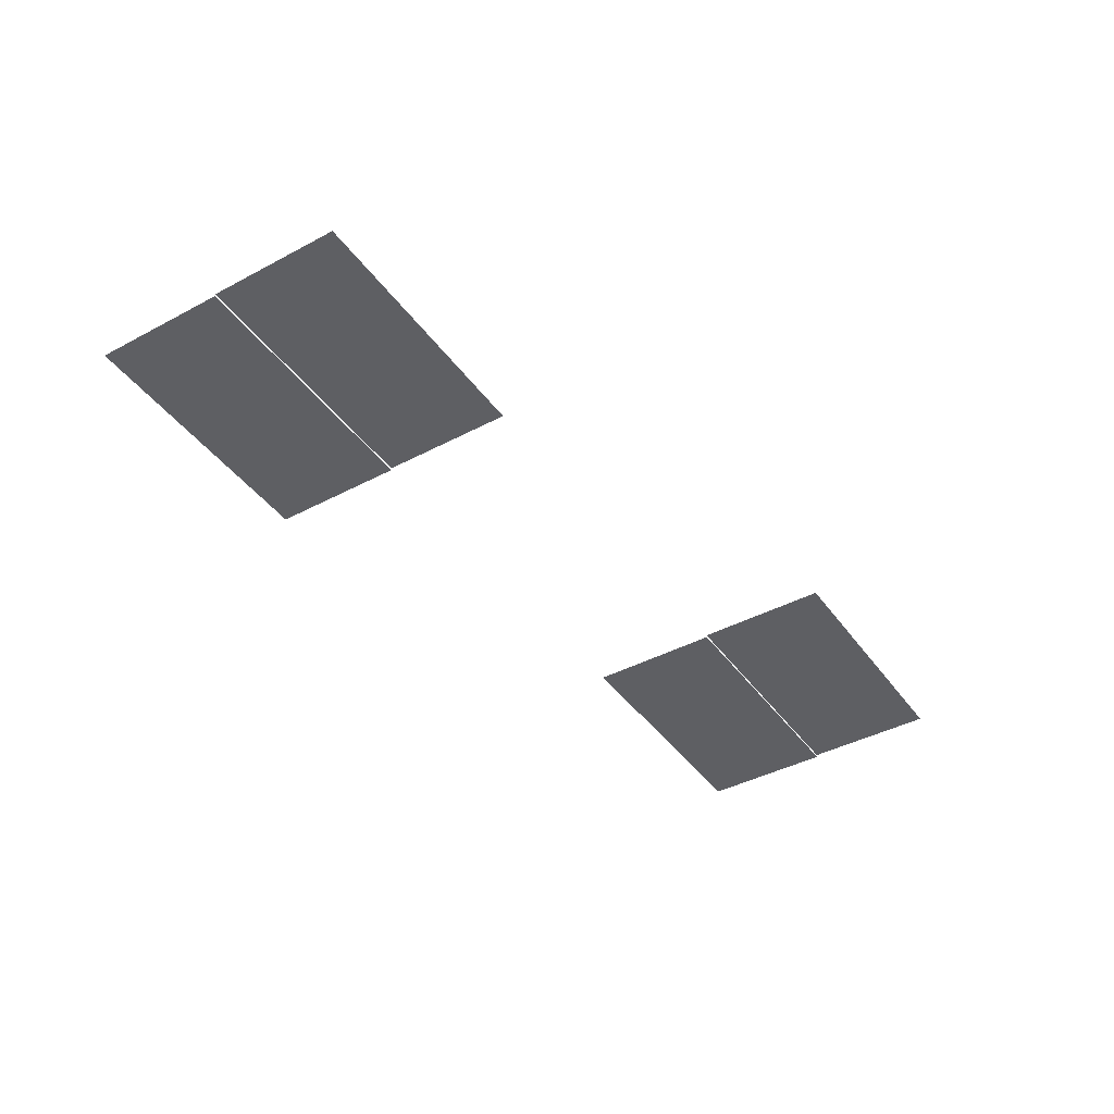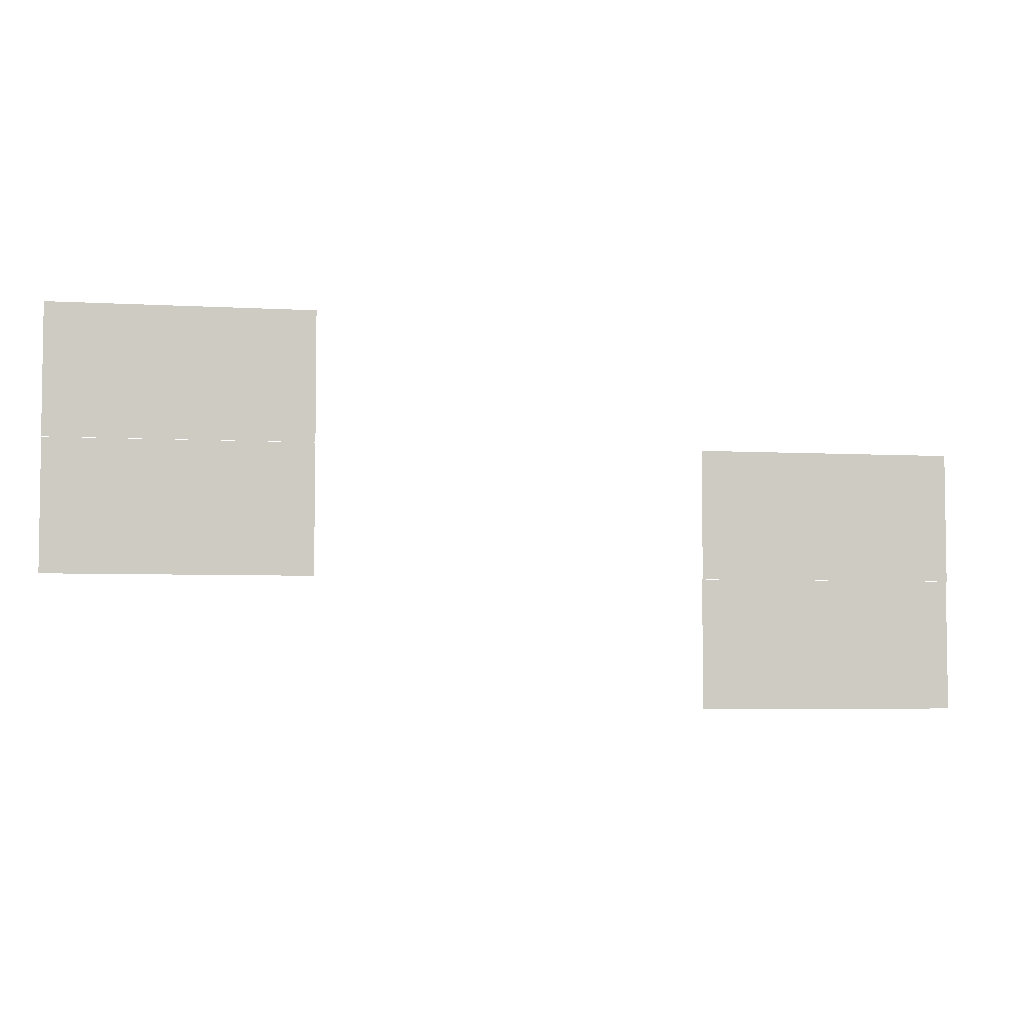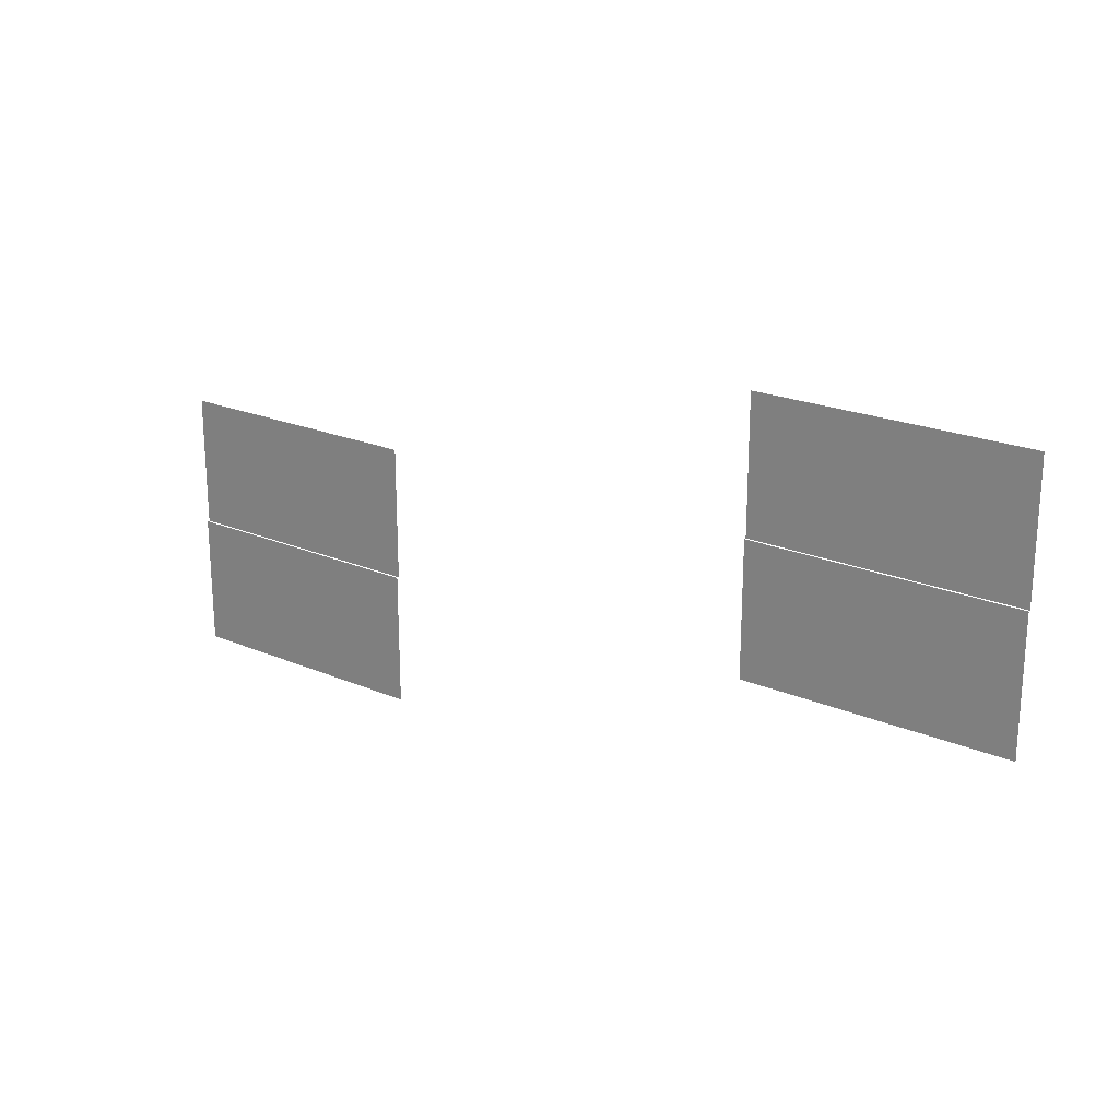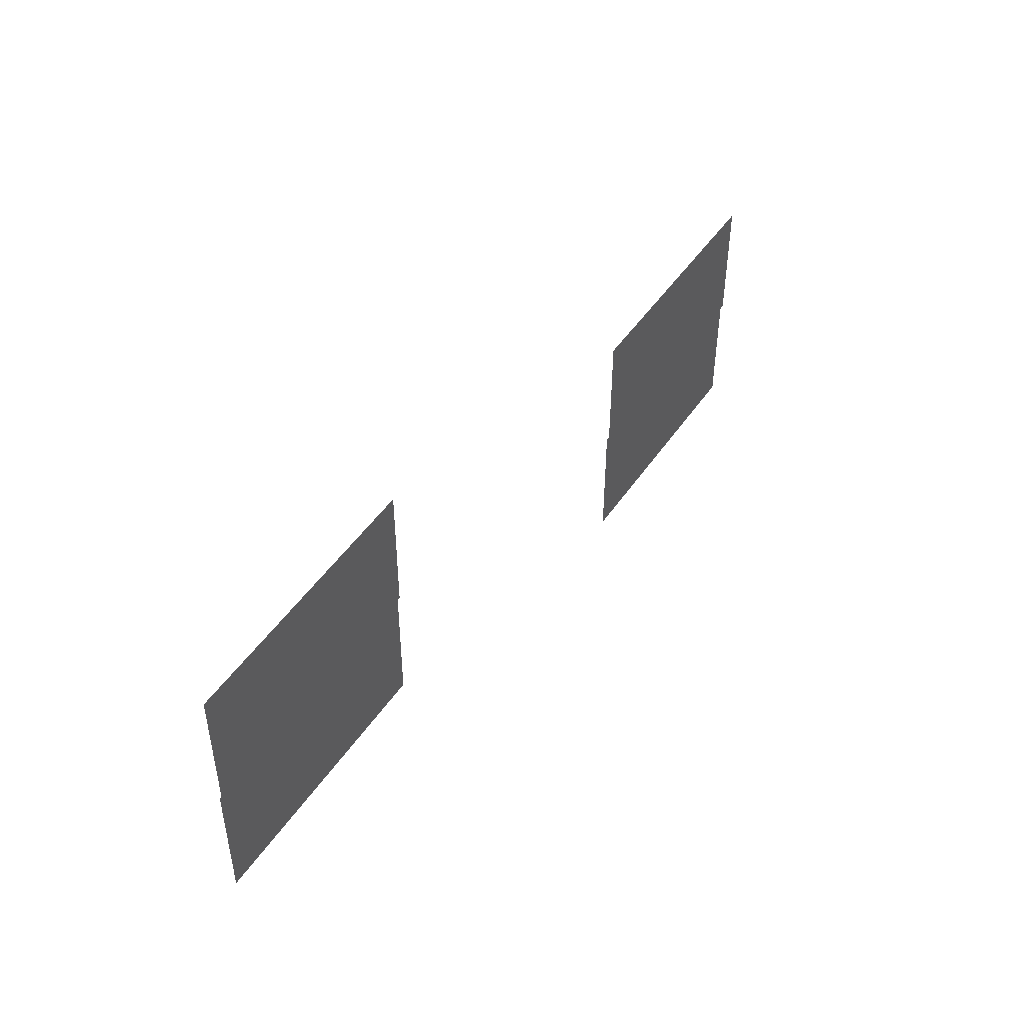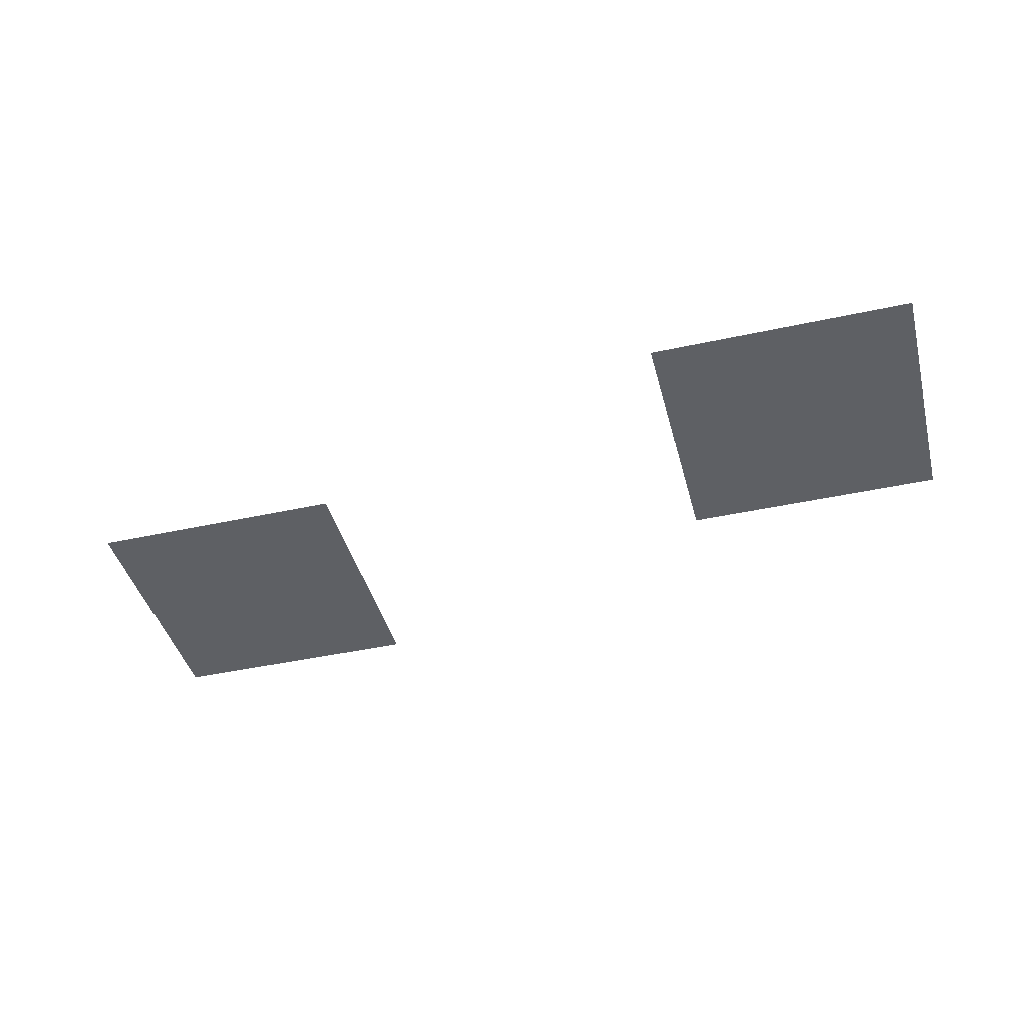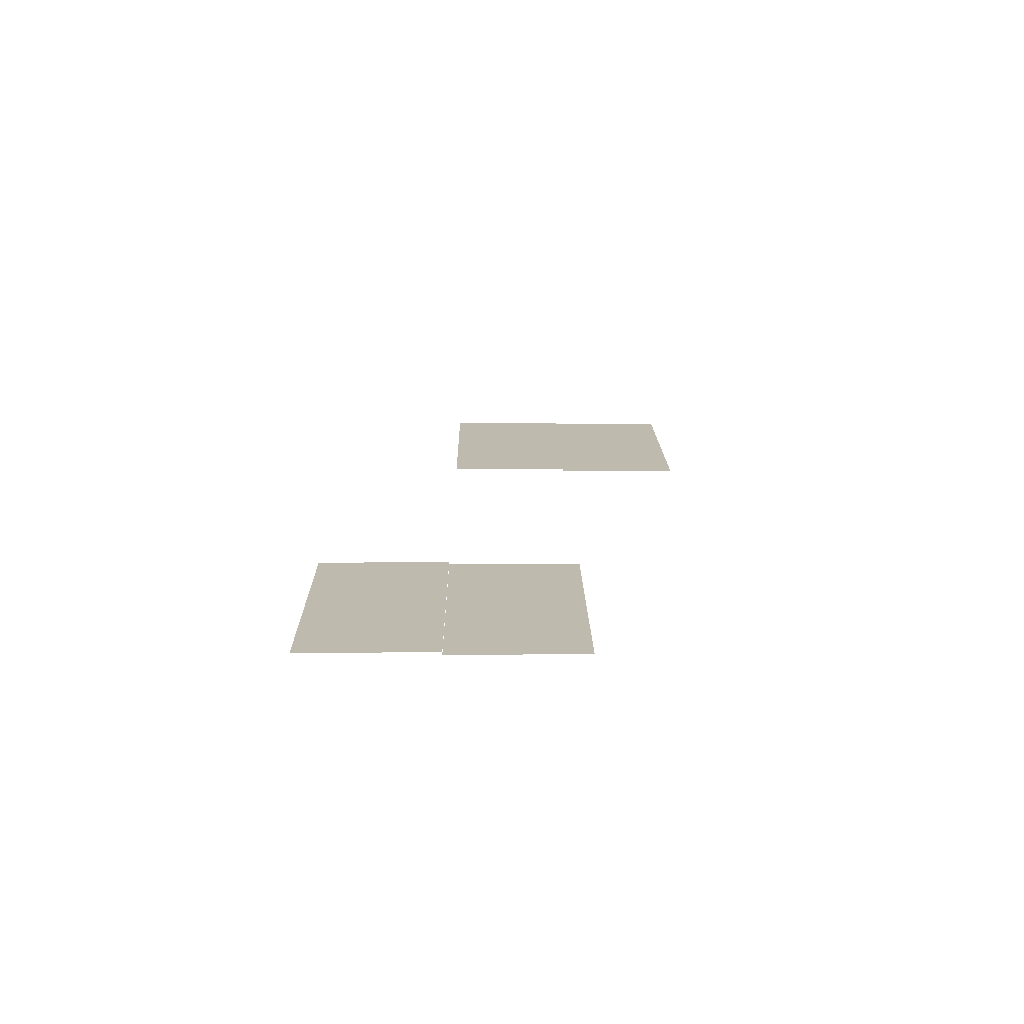
<metadata>
{"format":"obj","ext":"obj","renderer":"f3d","projection":"perspective","resolution":1024,"background":"white","views":[{"elev":-41.6,"azim":122.7,"up":"+Z"},{"elev":-4.8,"azim":-10.4,"up":"+Y"},{"elev":21.6,"azim":-143.0,"up":"+Y"},{"elev":47.1,"azim":-57.8,"up":"+Y"},{"elev":-42.8,"azim":14.6,"up":"+Z"},{"elev":15.5,"azim":-90.7,"up":"+Z"}]}
</metadata>
<code>
v -3.84 -2.56 -0.04624
v -4.16 -2.56 -0.04624
v -4.16 -2.24 -0.04624
v -3.84 -2.24 -0.04624
v -4.16 -2.56 -0.04624
v -4.48 -2.56 -0.04624
v -4.48 -2.24 -0.04624
v -4.16 -2.24 -0.04624
v -2.24 -2.88 -0.05202
v -2.56 -2.88 -0.05202
v -2.56 -2.56 -0.05202
v -2.24 -2.56 -0.05202
v -2.56 -2.88 -0.05202
v -2.88 -2.88 -0.05202
v -2.88 -2.56 -0.05202
v -2.56 -2.56 -0.05202
v -3.84 -2.88 -0.05202
v -4.16 -2.88 -0.05202
v -4.16 -2.56 -0.05202
v -3.84 -2.56 -0.05202
v -4.16 -2.88 -0.05202
v -4.48 -2.88 -0.05202
v -4.48 -2.56 -0.05202
v -4.16 -2.56 -0.05202
v -2.24 -3.2 -0.0578
v -2.56 -3.2 -0.0578
v -2.56 -2.88 -0.0578
v -2.24 -2.88 -0.0578
v -2.56 -3.2 -0.0578
v -2.88 -3.2 -0.0578
v -2.88 -2.88 -0.0578
v -2.56 -2.88 -0.0578
g NewBadManor_mesh_0103
f 1 2 3 4
f 5 6 7 8
f 9 10 11 12
f 13 14 15 16
f 17 18 19 20
f 21 22 23 24
f 25 26 27 28
f 29 30 31 32

</code>
